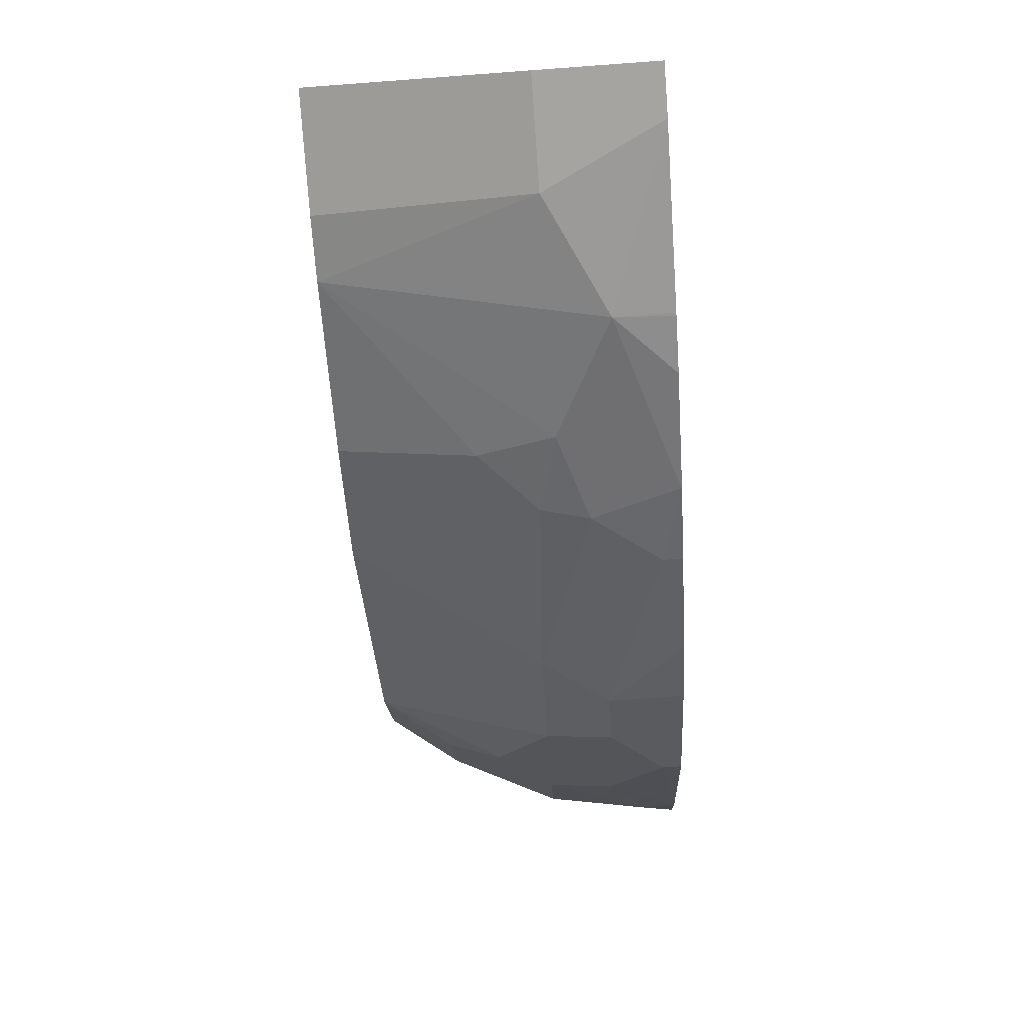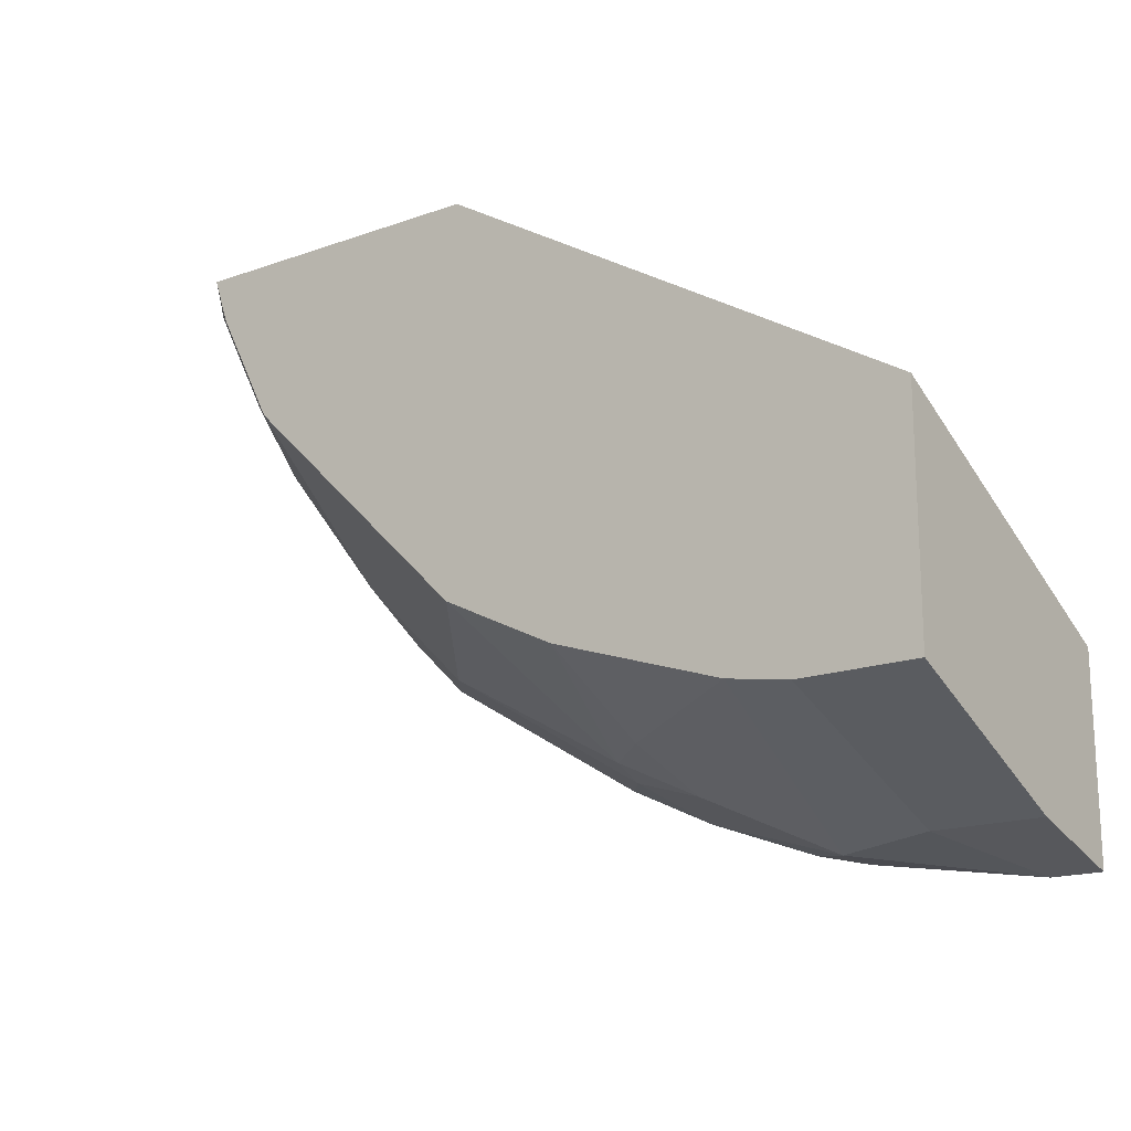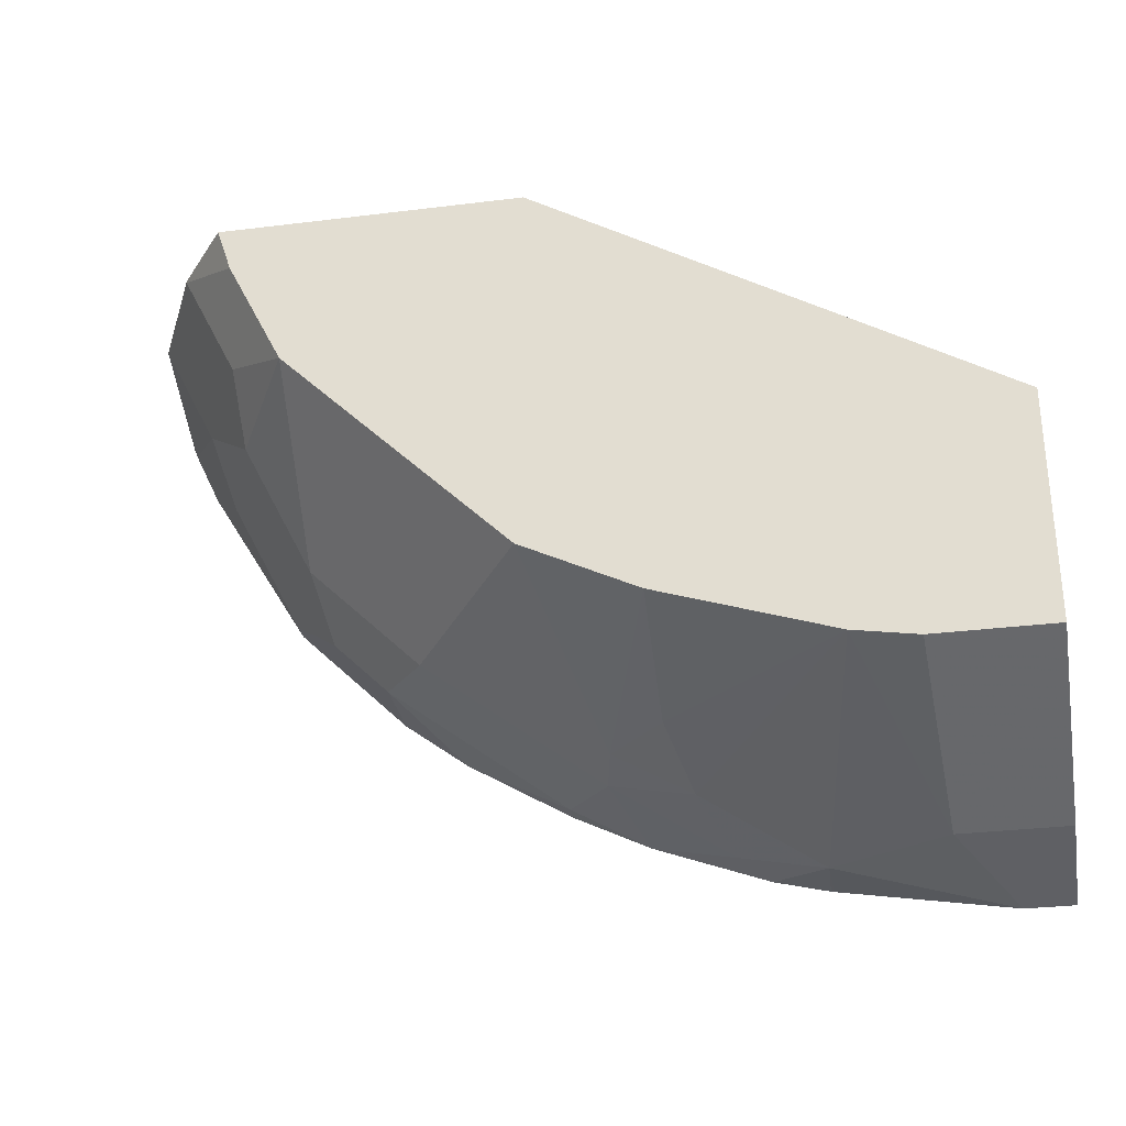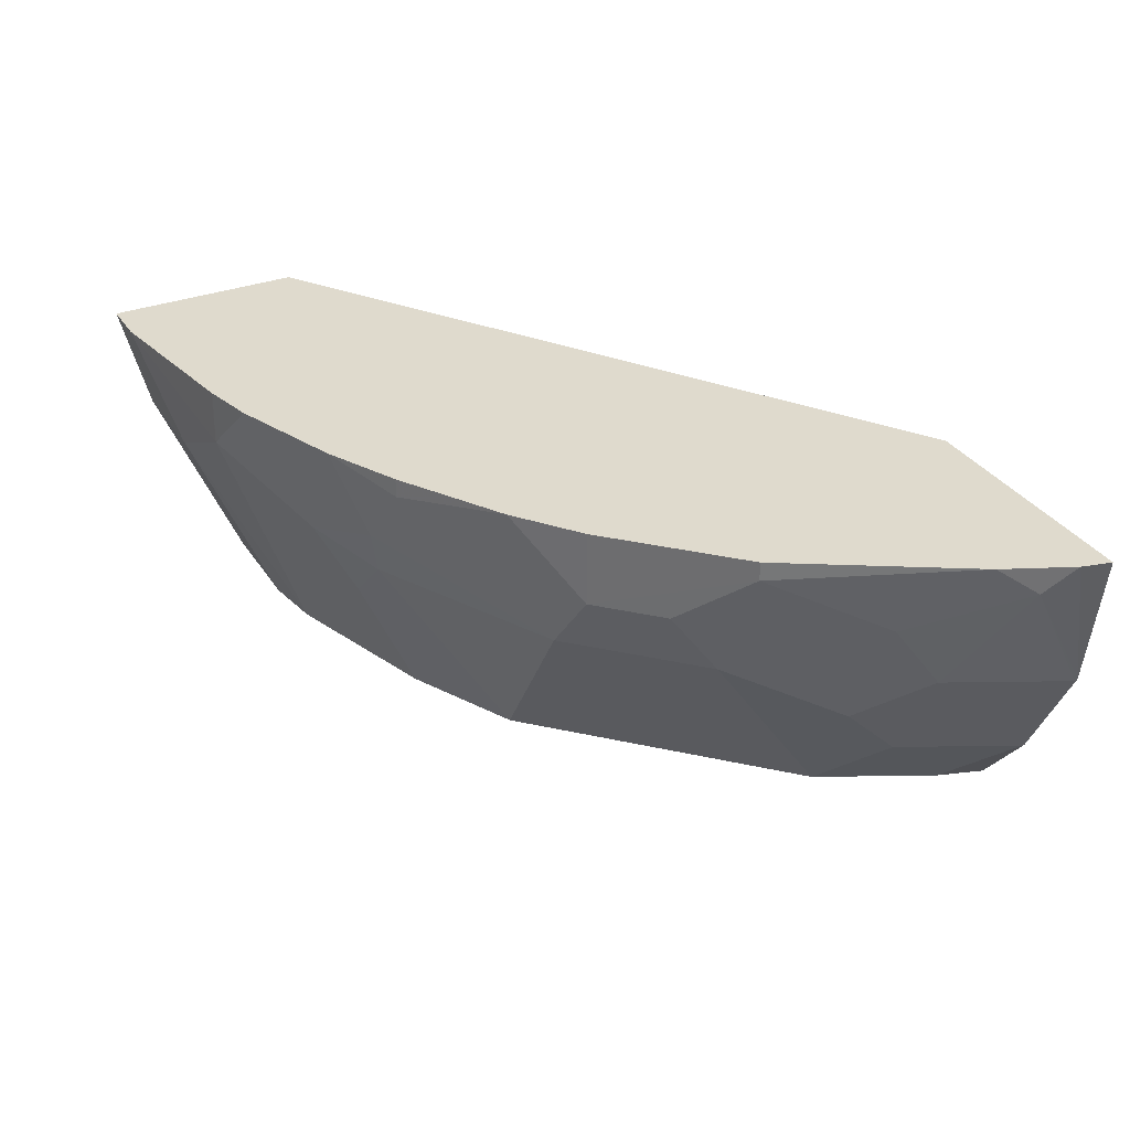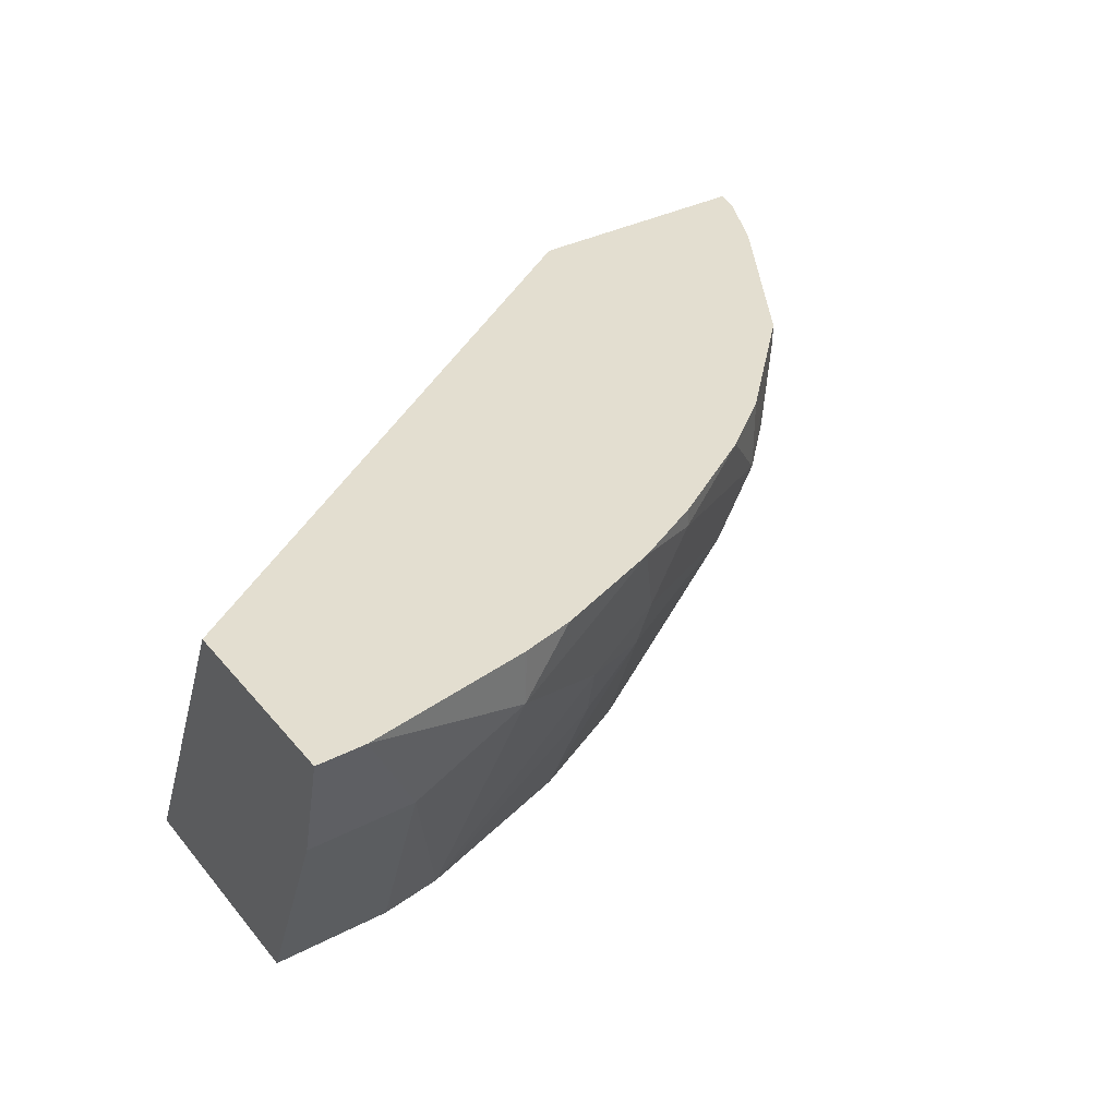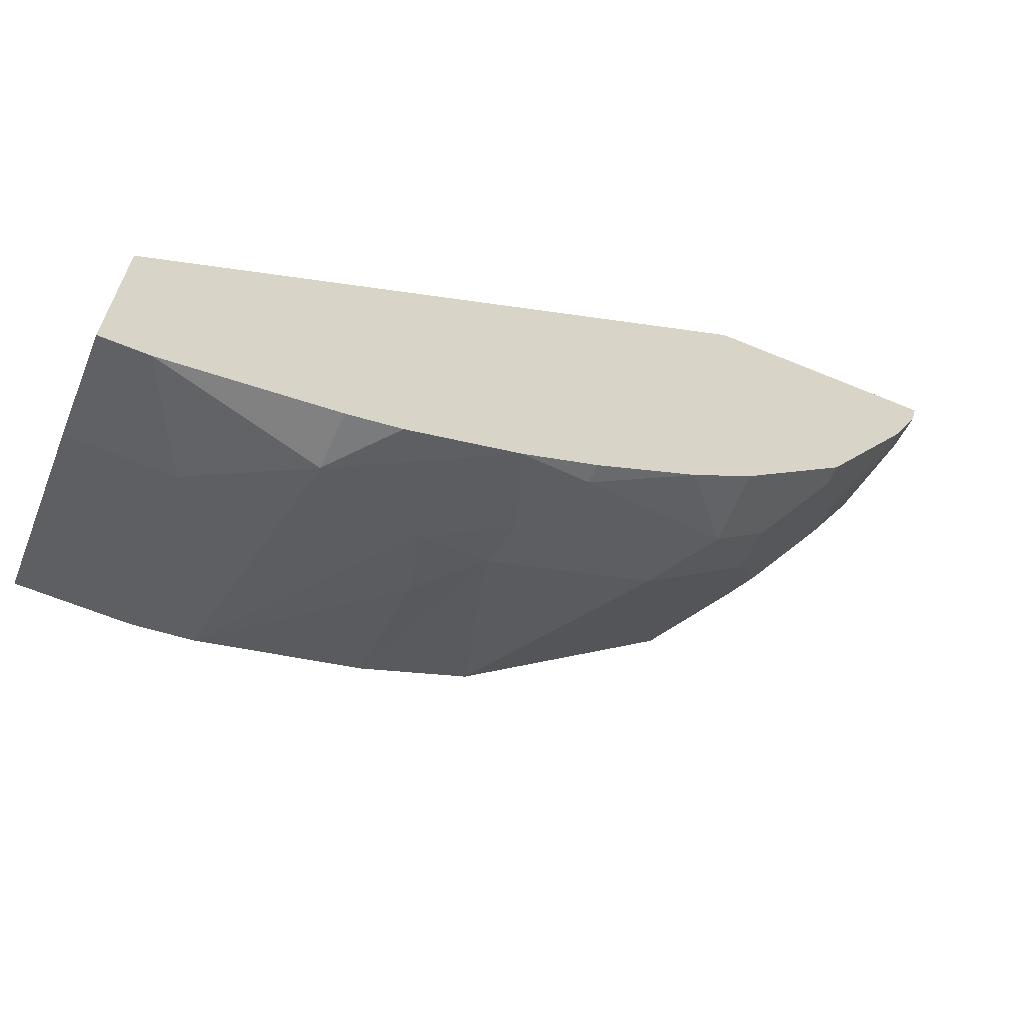
<metadata>
{"format":"obj","ext":"obj","renderer":"f3d","projection":"perspective","resolution":1024,"background":"white","views":[{"elev":-78.5,"azim":94.1,"up":"+Z"},{"elev":-17.6,"azim":35.0,"up":"+Z"},{"elev":-30.5,"azim":10.1,"up":"+Z"},{"elev":32.6,"azim":-117.7,"up":"+Y"},{"elev":35.7,"azim":145.9,"up":"+Y"},{"elev":-63.6,"azim":157.4,"up":"+Z"}]}
</metadata>
<code>
v -0.02112 -0.08499 -0.3941
v -0.002819 -0.08499 -0.3941
v -0.0426 -0.1278 -0.3834
v -0.08521 -0.1065 -0.3834
v -0.08521 -0.08499 -0.3834
v -0.002819 -0.1278 -0.3834
v -0.002819 -0.08499 -0.3195
v -0.04641 -0.2072 -0.3504
v -0.06964 -0.2072 -0.3465
v -0.1278 -0.1278 -0.3621
v -0.1172 -0.09586 -0.3727
v -0.1063 -0.08499 -0.3782
v -0.08626 -0.08499 -0.3831
v -0.002819 -0.2072 -0.3504
v -0.002819 -0.2072 -0.263
v -0.2453 -0.08499 -0.1589
v -0.1335 -0.2072 -0.3252
v -0.1349 -0.1562 -0.3479
v -0.1562 -0.1349 -0.3479
v -0.1597 -0.1172 -0.3514
v -0.1491 -0.0852 -0.3621
v -0.1489 -0.08499 -0.3622
v -0.1742 -0.2072 -0.1589
v -0.3384 -0.08499 -0.1589
v -0.1761 -0.2072 -0.3039
v -0.2236 -0.1385 -0.3088
v -0.1775 -0.0923 -0.3479
v -0.1775 -0.08499 -0.3479
v -0.2883 -0.2072 -0.1589
v -0.3356 -0.08499 -0.1702
v -0.3305 -0.1376 -0.1589
v -0.2187 -0.2072 -0.2613
v -0.2613 -0.2072 -0.2187
v -0.2662 -0.1385 -0.2662
v -0.2414 -0.1136 -0.3053
v -0.2173 -0.08499 -0.3238
v -0.3088 -0.181 -0.1589
v -0.3088 -0.181 -0.1598
v -0.2826 -0.2072 -0.1761
v -0.3238 -0.08499 -0.196
v -0.3301 -0.09586 -0.1811
v -0.3301 -0.1385 -0.1598
v -0.3293 -0.1401 -0.1589
v -0.2875 -0.181 -0.2024
v -0.2875 -0.1597 -0.2237
v -0.284 -0.1349 -0.2414
v -0.2804 -0.11 -0.2592
v -0.2627 -0.1136 -0.284
v -0.284 -0.0923 -0.2627
v -0.2414 -0.08499 -0.3053
v -0.3092 -0.1802 -0.1589
v -0.3053 -0.1136 -0.2201
v -0.284 -0.08499 -0.2627
v -0.3088 -0.1385 -0.2024
v -0.3017 -0.1313 -0.2166
f 27 36 28
f 29 37 38
f 29 38 39
f 30 40 41
f 33 38 44
f 31 41 42
f 31 42 43
f 33 39 38
f 27 35 36
f 30 41 31
f 26 34 35
f 21 27 22
f 26 32 33
f 25 32 26
f 24 30 31
f 22 27 28
f 33 44 45
f 20 27 21
f 20 35 27
f 20 26 35
f 19 26 20
f 19 25 26
f 17 25 19
f 26 33 34
f 33 45 34
f 35 53 50
f 34 46 47
f 17 19 18
f 52 55 54
f 47 49 48
f 47 52 49
f 47 55 52
f 46 55 47
f 45 55 46
f 45 54 55
f 44 54 45
f 41 54 42
f 41 52 54
f 34 45 46
f 40 49 52
f 40 52 41
f 38 54 44
f 38 42 54
f 38 43 42
f 38 51 43
f 37 51 38
f 35 50 36
f 35 49 53
f 35 48 49
f 34 48 35
f 34 47 48
f 40 53 49
f 16 29 23
f 8 25 17
f 16 51 37
f 3 8 9
f 3 14 8
f 3 6 14
f 2 14 6
f 2 15 14
f 2 7 15
f 1 7 2
f 1 16 7
f 1 24 16
f 1 30 24
f 1 40 30
f 1 53 40
f 1 36 50
f 1 28 36
f 1 22 28
f 1 12 22
f 1 13 12
f 1 5 13
f 1 4 5
f 1 3 4
f 1 6 3
f 1 2 6
f 16 37 29
f 3 9 4
f 4 10 11
f 1 50 53
f 4 12 13
f 16 43 51
f 4 11 12
f 16 31 43
f 16 24 31
f 15 16 23
f 11 22 12
f 11 21 22
f 10 20 11
f 10 19 20
f 10 18 19
f 9 18 10
f 9 17 18
f 11 20 21
f 8 15 23
f 4 9 10
f 8 17 9
f 7 16 15
f 8 14 15
f 8 23 29
f 4 13 5
f 8 39 33
f 8 33 32
f 8 32 25
f 8 29 39

</code>
